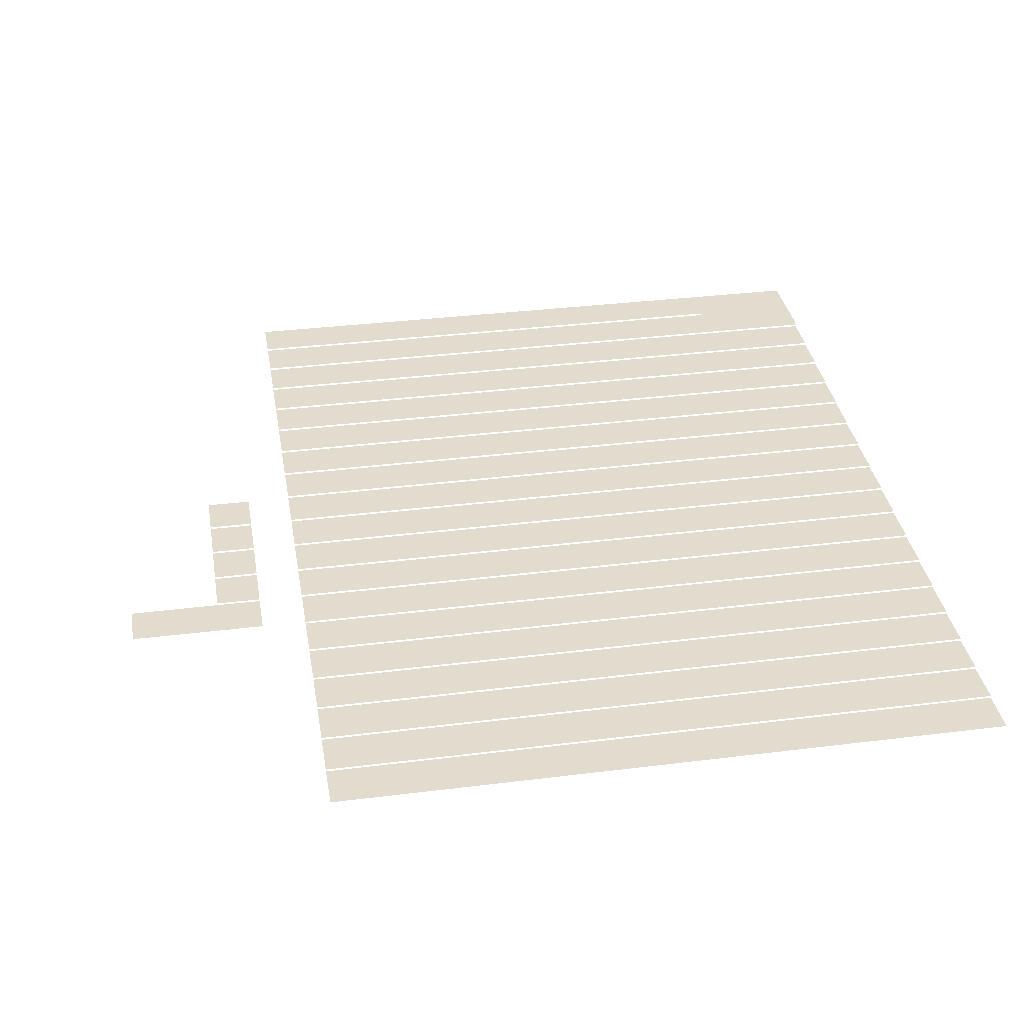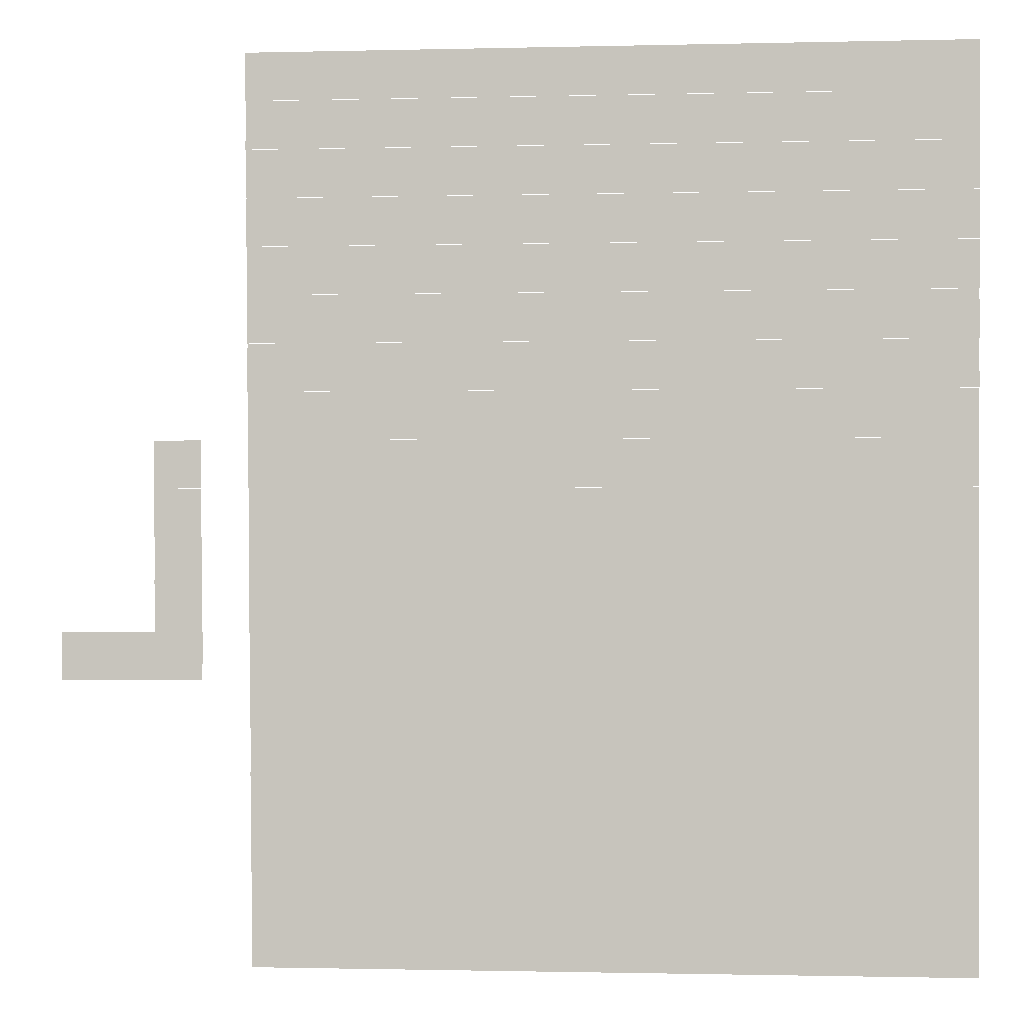
<metadata>
{"format":"obj","ext":"obj","renderer":"f3d","projection":"perspective","resolution":1024,"background":"white","views":[{"elev":34.1,"azim":-9.6,"up":"+Z"},{"elev":-1.0,"azim":5.3,"up":"+Y"}]}
</metadata>
<code>
v -1 -3 -0.1
v -2 -3 -0.1
v -2 -2 -0.1
v -1 -2 -0.1
v -3 -3 -0.1
v -3 -2 -0.1
v -4 -3 -0.1
v -4 -2 -0.1
v -5 -3 -0.1
v -5 -2 -0.1
v -6 -3 -0.1
v -6 -2 -0.1
v -7 -3 -0.1
v -7 -2 -0.1
v -8 -3 -0.1
v -8 -2 -0.1
v -9 -3 -0.1
v -9 -2 -0.1
v -10 -3 -0.1
v -10 -2 -0.1
v -11 -3 -0.1
v -11 -2 -0.1
v -12 -3 -0.1
v -12 -2 -0.1
v -13 -3 -0.1
v -13 -2 -0.1
v -14 -3 -0.1
v -14 -2 -0.1
v -1 -4 -0.15
v -2 -4 -0.15
v -2 -3 -0.15
v -1 -3 -0.15
v -3 -4 -0.15
v -3 -3 -0.15
v -4 -4 -0.15
v -4 -3 -0.15
v -5 -4 -0.15
v -5 -3 -0.15
v -6 -4 -0.15
v -6 -3 -0.15
v -7 -4 -0.15
v -7 -3 -0.15
v -8 -4 -0.15
v -8 -3 -0.15
v -9 -4 -0.15
v -9 -3 -0.15
v -10 -4 -0.15
v -10 -3 -0.15
v -11 -4 -0.15
v -11 -3 -0.15
v -12 -4 -0.15
v -12 -3 -0.15
v -13 -4 -0.15
v -13 -3 -0.15
v -14 -4 -0.15
v -14 -3 -0.15
v -1 -5 -0.2
v -2 -5 -0.2
v -2 -4 -0.2
v -1 -4 -0.2
v -3 -5 -0.2
v -3 -4 -0.2
v -4 -5 -0.2
v -4 -4 -0.2
v -5 -5 -0.2
v -5 -4 -0.2
v -6 -5 -0.2
v -6 -4 -0.2
v -7 -5 -0.2
v -7 -4 -0.2
v -8 -5 -0.2
v -8 -4 -0.2
v -9 -5 -0.2
v -9 -4 -0.2
v -10 -5 -0.2
v -10 -4 -0.2
v -11 -5 -0.2
v -11 -4 -0.2
v -12 -5 -0.2
v -12 -4 -0.2
v -13 -5 -0.2
v -13 -4 -0.2
v -14 -5 -0.2
v -14 -4 -0.2
v -1 -6 -0.25
v -2 -6 -0.25
v -2 -5 -0.25
v -1 -5 -0.25
v -3 -6 -0.25
v -3 -5 -0.25
v -4 -6 -0.25
v -4 -5 -0.25
v -5 -6 -0.25
v -5 -5 -0.25
v -6 -6 -0.25
v -6 -5 -0.25
v -7 -6 -0.25
v -7 -5 -0.25
v -8 -6 -0.25
v -8 -5 -0.25
v -9 -6 -0.25
v -9 -5 -0.25
v -10 -6 -0.25
v -10 -5 -0.25
v -11 -6 -0.25
v -11 -5 -0.25
v -12 -6 -0.25
v -12 -5 -0.25
v -13 -6 -0.25
v -13 -5 -0.25
v -14 -6 -0.25
v -14 -5 -0.25
v -1 -7 -0.3
v -2 -7 -0.3
v -2 -6 -0.3
v -1 -6 -0.3
v -3 -7 -0.3
v -3 -6 -0.3
v -4 -7 -0.3
v -4 -6 -0.3
v -5 -7 -0.3
v -5 -6 -0.3
v -6 -7 -0.3
v -6 -6 -0.3
v -7 -7 -0.3
v -7 -6 -0.3
v -8 -7 -0.3
v -8 -6 -0.3
v -9 -7 -0.3
v -9 -6 -0.3
v -10 -7 -0.3
v -10 -6 -0.3
v -11 -7 -0.3
v -11 -6 -0.3
v -12 -7 -0.3
v -12 -6 -0.3
v -13 -7 -0.3
v -13 -6 -0.3
v -14 -7 -0.3
v -14 -6 -0.3
v -1 -8 -0.35
v -2 -8 -0.35
v -2 -7 -0.35
v -1 -7 -0.35
v -3 -8 -0.35
v -3 -7 -0.35
v -4 -8 -0.35
v -4 -7 -0.35
v -5 -8 -0.35
v -5 -7 -0.35
v -6 -8 -0.35
v -6 -7 -0.35
v -7 -8 -0.35
v -7 -7 -0.35
v -8 -8 -0.35
v -8 -7 -0.35
v -9 -8 -0.35
v -9 -7 -0.35
v -10 -8 -0.35
v -10 -7 -0.35
v -11 -8 -0.35
v -11 -7 -0.35
v -12 -8 -0.35
v -12 -7 -0.35
v -13 -8 -0.35
v -13 -7 -0.35
v -14 -8 -0.35
v -14 -7 -0.35
v -1 -9 -0.4
v -2 -9 -0.4
v -2 -8 -0.4
v -1 -8 -0.4
v -3 -9 -0.4
v -3 -8 -0.4
v -4 -9 -0.4
v -4 -8 -0.4
v -5 -9 -0.4
v -5 -8 -0.4
v -6 -9 -0.4
v -6 -8 -0.4
v -7 -9 -0.4
v -7 -8 -0.4
v -8 -9 -0.4
v -8 -8 -0.4
v -9 -9 -0.4
v -9 -8 -0.4
v -10 -9 -0.4
v -10 -8 -0.4
v -11 -9 -0.4
v -11 -8 -0.4
v -12 -9 -0.4
v -12 -8 -0.4
v -13 -9 -0.4
v -13 -8 -0.4
v -14 -9 -0.4
v -14 -8 -0.4
v -1 -10 -0.45
v -2 -10 -0.45
v -2 -9 -0.45
v -1 -9 -0.45
v -3 -10 -0.45
v -3 -9 -0.45
v -4 -10 -0.45
v -4 -9 -0.45
v -5 -10 -0.45
v -5 -9 -0.45
v -6 -10 -0.45
v -6 -9 -0.45
v -7 -10 -0.45
v -7 -9 -0.45
v -8 -10 -0.45
v -8 -9 -0.45
v -9 -10 -0.45
v -9 -9 -0.45
v -10 -10 -0.45
v -10 -9 -0.45
v -11 -10 -0.45
v -11 -9 -0.45
v -12 -10 -0.45
v -12 -9 -0.45
v -13 -10 -0.45
v -13 -9 -0.45
v -14 -10 -0.45
v -14 -9 -0.45
v -1 -11 -0.5
v -2 -11 -0.5
v -2 -10 -0.5
v -1 -10 -0.5
v -3 -11 -0.5
v -3 -10 -0.5
v -4 -11 -0.5
v -4 -10 -0.5
v -5 -11 -0.5
v -5 -10 -0.5
v -6 -11 -0.5
v -6 -10 -0.5
v -7 -11 -0.5
v -7 -10 -0.5
v -8 -11 -0.5
v -8 -10 -0.5
v -9 -11 -0.5
v -9 -10 -0.5
v -10 -11 -0.5
v -10 -10 -0.5
v -11 -11 -0.5
v -11 -10 -0.5
v -12 -11 -0.5
v -12 -10 -0.5
v -13 -11 -0.5
v -13 -10 -0.5
v -14 -11 -0.5
v -14 -10 -0.5
v -1 -12 -0.55
v -2 -12 -0.55
v -2 -11 -0.55
v -1 -11 -0.55
v -3 -12 -0.55
v -3 -11 -0.55
v -4 -12 -0.55
v -4 -11 -0.55
v -5 -12 -0.55
v -5 -11 -0.55
v -6 -12 -0.55
v -6 -11 -0.55
v -7 -12 -0.55
v -7 -11 -0.55
v -8 -12 -0.55
v -8 -11 -0.55
v -9 -12 -0.55
v -9 -11 -0.55
v -10 -12 -0.55
v -10 -11 -0.55
v -11 -12 -0.55
v -11 -11 -0.55
v -12 -12 -0.55
v -12 -11 -0.55
v -13 -12 -0.55
v -13 -11 -0.55
v -14 -12 -0.55
v -14 -11 -0.55
v -1 -13 -0.6
v -2 -13 -0.6
v -2 -12 -0.6
v -1 -12 -0.6
v -3 -13 -0.6
v -3 -12 -0.6
v -4 -13 -0.6
v -4 -12 -0.6
v -5 -13 -0.6
v -5 -12 -0.6
v -6 -13 -0.6
v -6 -12 -0.6
v -7 -13 -0.6
v -7 -12 -0.6
v -8 -13 -0.6
v -8 -12 -0.6
v -9 -13 -0.6
v -9 -12 -0.6
v -10 -13 -0.6
v -10 -12 -0.6
v -11 -13 -0.6
v -11 -12 -0.6
v -12 -13 -0.6
v -12 -12 -0.6
v -13 -13 -0.6
v -13 -12 -0.6
v -14 -13 -0.6
v -14 -12 -0.6
v -1 -14 -0.65
v -2 -14 -0.65
v -2 -13 -0.65
v -1 -13 -0.65
v -3 -14 -0.65
v -3 -13 -0.65
v -4 -14 -0.65
v -4 -13 -0.65
v -5 -14 -0.65
v -5 -13 -0.65
v -6 -14 -0.65
v -6 -13 -0.65
v -7 -14 -0.65
v -7 -13 -0.65
v -8 -14 -0.65
v -8 -13 -0.65
v -9 -14 -0.65
v -9 -13 -0.65
v -10 -14 -0.65
v -10 -13 -0.65
v -11 -14 -0.65
v -11 -13 -0.65
v -12 -14 -0.65
v -12 -13 -0.65
v -13 -14 -0.65
v -13 -13 -0.65
v -14 -14 -0.65
v -14 -13 -0.65
v -1 -15 -0.7
v -2 -15 -0.7
v -2 -14 -0.7
v -1 -14 -0.7
v -3 -15 -0.7
v -3 -14 -0.7
v -4 -15 -0.7
v -4 -14 -0.7
v -5 -15 -0.7
v -5 -14 -0.7
v -6 -15 -0.7
v -6 -14 -0.7
v -7 -15 -0.7
v -7 -14 -0.7
v -8 -15 -0.7
v -8 -14 -0.7
v -9 -15 -0.7
v -9 -14 -0.7
v -10 -15 -0.7
v -10 -14 -0.7
v -11 -15 -0.7
v -11 -14 -0.7
v -12 -15 -0.7
v -12 -14 -0.7
v -13 -15 -0.7
v -13 -14 -0.7
v -14 -15 -0.7
v -14 -14 -0.7
v -1 -16 -0.75
v -2 -16 -0.75
v -2 -15 -0.75
v -1 -15 -0.75
v -3 -16 -0.75
v -3 -15 -0.75
v -4 -16 -0.75
v -4 -15 -0.75
v -5 -16 -0.75
v -5 -15 -0.75
v -6 -16 -0.75
v -6 -15 -0.75
v -7 -16 -0.75
v -7 -15 -0.75
v -8 -16 -0.75
v -8 -15 -0.75
v -9 -16 -0.75
v -9 -15 -0.75
v -10 -16 -0.75
v -10 -15 -0.75
v -11 -16 -0.75
v -11 -15 -0.75
v -12 -16 -0.75
v -12 -15 -0.75
v -13 -16 -0.75
v -13 -15 -0.75
v -14 -16 -0.75
v -14 -15 -0.75
v -1 -17 -0.8
v -2 -17 -0.8
v -2 -16 -0.8
v -1 -16 -0.8
v -3 -17 -0.8
v -3 -16 -0.8
v -4 -17 -0.8
v -4 -16 -0.8
v -5 -17 -0.8
v -5 -16 -0.8
v -6 -17 -0.8
v -6 -16 -0.8
v -7 -17 -0.8
v -7 -16 -0.8
v -8 -17 -0.8
v -8 -16 -0.8
v -9 -17 -0.8
v -9 -16 -0.8
v -10 -17 -0.8
v -10 -16 -0.8
v -11 -17 -0.8
v -11 -16 -0.8
v -12 -17 -0.8
v -12 -16 -0.8
v -13 -17 -0.8
v -13 -16 -0.8
v -14 -17 -0.8
v -14 -16 -0.8
v -1 -18 -0.85
v -2 -18 -0.85
v -2 -17 -0.85
v -1 -17 -0.85
v -3 -18 -0.85
v -3 -17 -0.85
v -4 -18 -0.85
v -4 -17 -0.85
v -5 -18 -0.85
v -5 -17 -0.85
v -6 -18 -0.85
v -6 -17 -0.85
v -7 -18 -0.85
v -7 -17 -0.85
v -8 -18 -0.85
v -8 -17 -0.85
v -9 -18 -0.85
v -9 -17 -0.85
v -10 -18 -0.85
v -10 -17 -0.85
v -11 -18 -0.85
v -11 -17 -0.85
v -12 -18 -0.85
v -12 -17 -0.85
v -13 -18 -0.85
v -13 -17 -0.85
v -14 -18 -0.85
v -14 -17 -0.85
v 0 -1 0
v -1 -1 0
v -1 0 0
v 0 0 0
v -2 -1 0
v -2 0 0
v -3 -1 0
v -3 0 0
v -4 -1 0
v -4 0 0
v -5 -1 0
v -5 0 0
v -6 -1 0
v -6 0 0
v -7 -1 0
v -7 0 0
v -8 -1 0
v -8 0 0
v -9 -1 0
v -9 0 0
v -10 -1 0
v -10 0 0
v -11 -1 0
v -11 0 0
v -12 -1 0
v -12 0 0
v -13 -1 0
v -13 0 0
v -14 -1 0
v -14 0 0
v -15 -1 0
v -15 0 0
v 0 -2 -0.05
v -1 -2 -0.05
v -1 -1 -0.05
v 0 -1 -0.05
v -2 -2 -0.05
v -2 -1 -0.05
v -3 -2 -0.05
v -3 -1 -0.05
v -4 -2 -0.05
v -4 -1 -0.05
v -5 -2 -0.05
v -5 -1 -0.05
v -6 -2 -0.05
v -6 -1 -0.05
v -7 -2 -0.05
v -7 -1 -0.05
v -8 -2 -0.05
v -8 -1 -0.05
v -9 -2 -0.05
v -9 -1 -0.05
v -10 -2 -0.05
v -10 -1 -0.05
v -11 -2 -0.05
v -11 -1 -0.05
v -12 -2 -0.05
v -12 -1 -0.05
v -13 -2 -0.05
v -13 -1 -0.05
v -14 -2 -0.05
v -14 -1 -0.05
v -15 -2 -0.05
v -15 -1 -0.05
v 0 -3 -0.1
v 0 -2 -0.1
v -15 -3 -0.1
v -15 -2 -0.1
v 0 -4 -0.15
v 0 -3 -0.15
v -15 -4 -0.15
v -15 -3 -0.15
v 0 -5 -0.2
v 0 -4 -0.2
v -15 -5 -0.2
v -15 -4 -0.2
v 0 -6 -0.25
v 0 -5 -0.25
v -15 -6 -0.25
v -15 -5 -0.25
v 0 -7 -0.3
v 0 -6 -0.3
v -15 -7 -0.3
v -15 -6 -0.3
v 0 -8 -0.35
v 0 -7 -0.35
v -15 -8 -0.35
v -15 -7 -0.35
v 0 -9 -0.4
v 0 -8 -0.4
v -15 -9 -0.4
v -15 -8 -0.4
v 0 -10 -0.45
v 0 -9 -0.45
v -15 -10 -0.45
v -15 -9 -0.45
v 0 -11 -0.5
v 0 -10 -0.5
v -15 -11 -0.5
v -15 -10 -0.5
v 0 -12 -0.55
v 0 -11 -0.55
v -15 -12 -0.55
v -15 -11 -0.55
v 0 -13 -0.6
v 0 -12 -0.6
v -15 -13 -0.6
v -15 -12 -0.6
v 0 -14 -0.65
v 0 -13 -0.65
v -15 -14 -0.65
v -15 -13 -0.65
v 0 -15 -0.7
v 0 -14 -0.7
v -15 -15 -0.7
v -15 -14 -0.7
v 0 -16 -0.75
v 0 -15 -0.75
v -15 -16 -0.75
v -15 -15 -0.75
v 0 -17 -0.8
v 0 -16 -0.8
v -15 -17 -0.8
v -15 -16 -0.8
v 0 -18 -0.85
v 0 -17 -0.85
v -15 -18 -0.85
v -15 -17 -0.85
v 0 -19 -0.9
v -1 -19 -0.9
v -1 -18 -0.9
v 0 -18 -0.9
v -2 -19 -0.9
v -2 -18 -0.9
v -3 -19 -0.9
v -3 -18 -0.9
v -4 -19 -0.9
v -4 -18 -0.9
v -5 -19 -0.9
v -5 -18 -0.9
v -6 -19 -0.9
v -6 -18 -0.9
v -7 -19 -0.9
v -7 -18 -0.9
v -8 -19 -0.9
v -8 -18 -0.9
v -9 -19 -0.9
v -9 -18 -0.9
v -10 -19 -0.9
v -10 -18 -0.9
v -11 -19 -0.9
v -11 -18 -0.9
v -12 -19 -0.9
v -12 -18 -0.9
v -13 -19 -0.9
v -13 -18 -0.9
v -14 -19 -0.9
v -14 -18 -0.9
v -15 -19 -0.9
v -15 -18 -0.9
v -16 -9 -0.4
v -17 -9 -0.4
v -17 -8 -0.4
v -16 -8 -0.4
v -16 -10 -0.45
v -17 -10 -0.45
v -17 -9 -0.45
v -16 -9 -0.45
v -16 -11 -0.5
v -17 -11 -0.5
v -17 -10 -0.5
v -16 -10 -0.5
v -16 -12 -0.55
v -17 -12 -0.55
v -17 -11 -0.55
v -16 -11 -0.55
v -16 -13 -0.6
v -17 -13 -0.6
v -17 -12 -0.6
v -16 -12 -0.6
v -18 -13 -0.6
v -18 -12 -0.6
v -19 -13 -0.6
v -19 -12 -0.6
v 0 -2 0
v -2 -2 0
v -2 0 0
v 0 0 0
v 0 -1.28 0
v -2.56 -1.28 0
v -2.56 0 0
v -1.28 -1.28 0
v -1.28 0 0
g mesh_0001
f 1 2 3 4
f 2 5 6 3
f 5 7 8 6
f 7 9 10 8
f 9 11 12 10
f 11 13 14 12
f 13 15 16 14
f 15 17 18 16
f 17 19 20 18
f 19 21 22 20
f 21 23 24 22
f 23 25 26 24
f 25 27 28 26
f 29 30 31 32
f 30 33 34 31
f 33 35 36 34
f 35 37 38 36
f 37 39 40 38
f 39 41 42 40
f 41 43 44 42
f 43 45 46 44
f 45 47 48 46
f 47 49 50 48
f 49 51 52 50
f 51 53 54 52
f 53 55 56 54
f 57 58 59 60
f 58 61 62 59
f 61 63 64 62
f 63 65 66 64
f 65 67 68 66
f 67 69 70 68
f 69 71 72 70
f 71 73 74 72
f 73 75 76 74
f 75 77 78 76
f 77 79 80 78
f 79 81 82 80
f 81 83 84 82
f 85 86 87 88
f 86 89 90 87
f 89 91 92 90
f 91 93 94 92
f 93 95 96 94
f 95 97 98 96
f 97 99 100 98
f 99 101 102 100
f 101 103 104 102
f 103 105 106 104
f 105 107 108 106
f 107 109 110 108
f 109 111 112 110
f 113 114 115 116
f 114 117 118 115
f 117 119 120 118
f 119 121 122 120
f 121 123 124 122
f 123 125 126 124
f 125 127 128 126
f 127 129 130 128
f 129 131 132 130
f 131 133 134 132
f 133 135 136 134
f 135 137 138 136
f 137 139 140 138
f 141 142 143 144
f 142 145 146 143
f 145 147 148 146
f 147 149 150 148
f 149 151 152 150
f 151 153 154 152
f 153 155 156 154
f 155 157 158 156
f 157 159 160 158
f 159 161 162 160
f 161 163 164 162
f 163 165 166 164
f 165 167 168 166
f 169 170 171 172
f 170 173 174 171
f 173 175 176 174
f 175 177 178 176
f 177 179 180 178
f 179 181 182 180
f 181 183 184 182
f 183 185 186 184
f 185 187 188 186
f 187 189 190 188
f 189 191 192 190
f 191 193 194 192
f 193 195 196 194
f 197 198 199 200
f 198 201 202 199
f 201 203 204 202
f 203 205 206 204
f 205 207 208 206
f 207 209 210 208
f 209 211 212 210
f 211 213 214 212
f 213 215 216 214
f 215 217 218 216
f 217 219 220 218
f 219 221 222 220
f 221 223 224 222
f 225 226 227 228
f 226 229 230 227
f 229 231 232 230
f 231 233 234 232
f 233 235 236 234
f 235 237 238 236
f 237 239 240 238
f 239 241 242 240
f 241 243 244 242
f 243 245 246 244
f 245 247 248 246
f 247 249 250 248
f 249 251 252 250
f 253 254 255 256
f 254 257 258 255
f 257 259 260 258
f 259 261 262 260
f 261 263 264 262
f 263 265 266 264
f 265 267 268 266
f 267 269 270 268
f 269 271 272 270
f 271 273 274 272
f 273 275 276 274
f 275 277 278 276
f 277 279 280 278
f 281 282 283 284
f 282 285 286 283
f 285 287 288 286
f 287 289 290 288
f 289 291 292 290
f 291 293 294 292
f 293 295 296 294
f 295 297 298 296
f 297 299 300 298
f 299 301 302 300
f 301 303 304 302
f 303 305 306 304
f 305 307 308 306
f 309 310 311 312
f 310 313 314 311
f 313 315 316 314
f 315 317 318 316
f 317 319 320 318
f 319 321 322 320
f 321 323 324 322
f 323 325 326 324
f 325 327 328 326
f 327 329 330 328
f 329 331 332 330
f 331 333 334 332
f 333 335 336 334
f 337 338 339 340
f 338 341 342 339
f 341 343 344 342
f 343 345 346 344
f 345 347 348 346
f 347 349 350 348
f 349 351 352 350
f 351 353 354 352
f 353 355 356 354
f 355 357 358 356
f 357 359 360 358
f 359 361 362 360
f 361 363 364 362
f 365 366 367 368
f 366 369 370 367
f 369 371 372 370
f 371 373 374 372
f 373 375 376 374
f 375 377 378 376
f 377 379 380 378
f 379 381 382 380
f 381 383 384 382
f 383 385 386 384
f 385 387 388 386
f 387 389 390 388
f 389 391 392 390
f 393 394 395 396
f 394 397 398 395
f 397 399 400 398
f 399 401 402 400
f 401 403 404 402
f 403 405 406 404
f 405 407 408 406
f 407 409 410 408
f 409 411 412 410
f 411 413 414 412
f 413 415 416 414
f 415 417 418 416
f 417 419 420 418
f 421 422 423 424
f 422 425 426 423
f 425 427 428 426
f 427 429 430 428
f 429 431 432 430
f 431 433 434 432
f 433 435 436 434
f 435 437 438 436
f 437 439 440 438
f 439 441 442 440
f 441 443 444 442
f 443 445 446 444
f 445 447 448 446
g mesh_0002
f 449 450 451 452
f 450 453 454 451
f 453 455 456 454
f 455 457 458 456
f 457 459 460 458
f 459 461 462 460
f 461 463 464 462
f 463 465 466 464
f 465 467 468 466
f 467 469 470 468
f 469 471 472 470
f 471 473 474 472
f 473 475 476 474
f 475 477 478 476
f 477 479 480 478
f 481 482 483 484
f 482 485 486 483
f 485 487 488 486
f 487 489 490 488
f 489 491 492 490
f 491 493 494 492
f 493 495 496 494
f 495 497 498 496
f 497 499 500 498
f 499 501 502 500
f 501 503 504 502
f 503 505 506 504
f 505 507 508 506
f 507 509 510 508
f 509 511 512 510
f 513 1 4 514
f 1 2 3 4
f 2 5 6 3
f 5 7 8 6
f 7 9 10 8
f 9 11 12 10
f 11 13 14 12
f 13 15 16 14
f 15 17 18 16
f 17 19 20 18
f 19 21 22 20
f 21 23 24 22
f 23 25 26 24
f 25 27 28 26
f 27 515 516 28
f 517 29 32 518
f 29 30 31 32
f 51 53 54 52
f 53 55 56 54
f 55 519 520 56
f 521 57 60 522
f 57 58 59 60
f 79 81 82 80
f 81 83 84 82
f 83 523 524 84
f 525 85 88 526
f 85 86 87 88
f 107 109 110 108
f 109 111 112 110
f 111 527 528 112
f 529 113 116 530
f 113 114 115 116
f 135 137 138 136
f 137 139 140 138
f 139 531 532 140
f 533 141 144 534
f 141 142 143 144
f 163 165 166 164
f 165 167 168 166
f 167 535 536 168
f 537 169 172 538
f 169 170 171 172
f 191 193 194 192
f 193 195 196 194
f 195 539 540 196
f 541 197 200 542
f 197 198 199 200
f 219 221 222 220
f 221 223 224 222
f 223 543 544 224
f 545 225 228 546
f 225 226 227 228
f 247 249 250 248
f 249 251 252 250
f 251 547 548 252
f 549 253 256 550
f 253 254 255 256
f 275 277 278 276
f 277 279 280 278
f 279 551 552 280
f 553 281 284 554
f 281 282 283 284
f 303 305 306 304
f 305 307 308 306
f 307 555 556 308
f 557 309 312 558
f 309 310 311 312
f 331 333 334 332
f 333 335 336 334
f 335 559 560 336
f 561 337 340 562
f 337 338 339 340
f 359 361 362 360
f 361 363 364 362
f 363 563 564 364
f 565 365 368 566
f 365 366 367 368
f 387 389 390 388
f 389 391 392 390
f 391 567 568 392
f 569 393 396 570
f 393 394 395 396
f 415 417 418 416
f 417 419 420 418
f 419 571 572 420
f 573 421 424 574
f 421 422 423 424
f 422 425 426 423
f 425 427 428 426
f 427 429 430 428
f 429 431 432 430
f 431 433 434 432
f 433 435 436 434
f 435 437 438 436
f 437 439 440 438
f 439 441 442 440
f 441 443 444 442
f 443 445 446 444
f 445 447 448 446
f 447 575 576 448
f 577 578 579 580
f 578 581 582 579
f 581 583 584 582
f 583 585 586 584
f 585 587 588 586
f 587 589 590 588
f 589 591 592 590
f 591 593 594 592
f 593 595 596 594
f 595 597 598 596
f 597 599 600 598
f 599 601 602 600
f 601 603 604 602
f 603 605 606 604
f 605 607 608 606
g mesh_0003
f 497 499 500 498
f 499 501 502 500
f 501 503 504 502
f 15 17 18 16
f 17 19 20 18
f 19 21 22 20
f 609 610 611 612
f 613 614 615 616
f 225 226 227 228
f 617 618 619 620
f 253 254 255 256
f 621 622 623 624
f 281 282 283 284
f 625 626 627 628
f 626 629 630 627
f 629 631 632 630
g mesh_tile_0694
f 633 634 635 636
g mesh_tile_0695
f 637 638 639 636
g mesh_tile_0696
f 637 640 641 636
g mesh_tile_0697
f 633 634 635 636
g mesh_tile_0698
f 637 640 641 636

</code>
